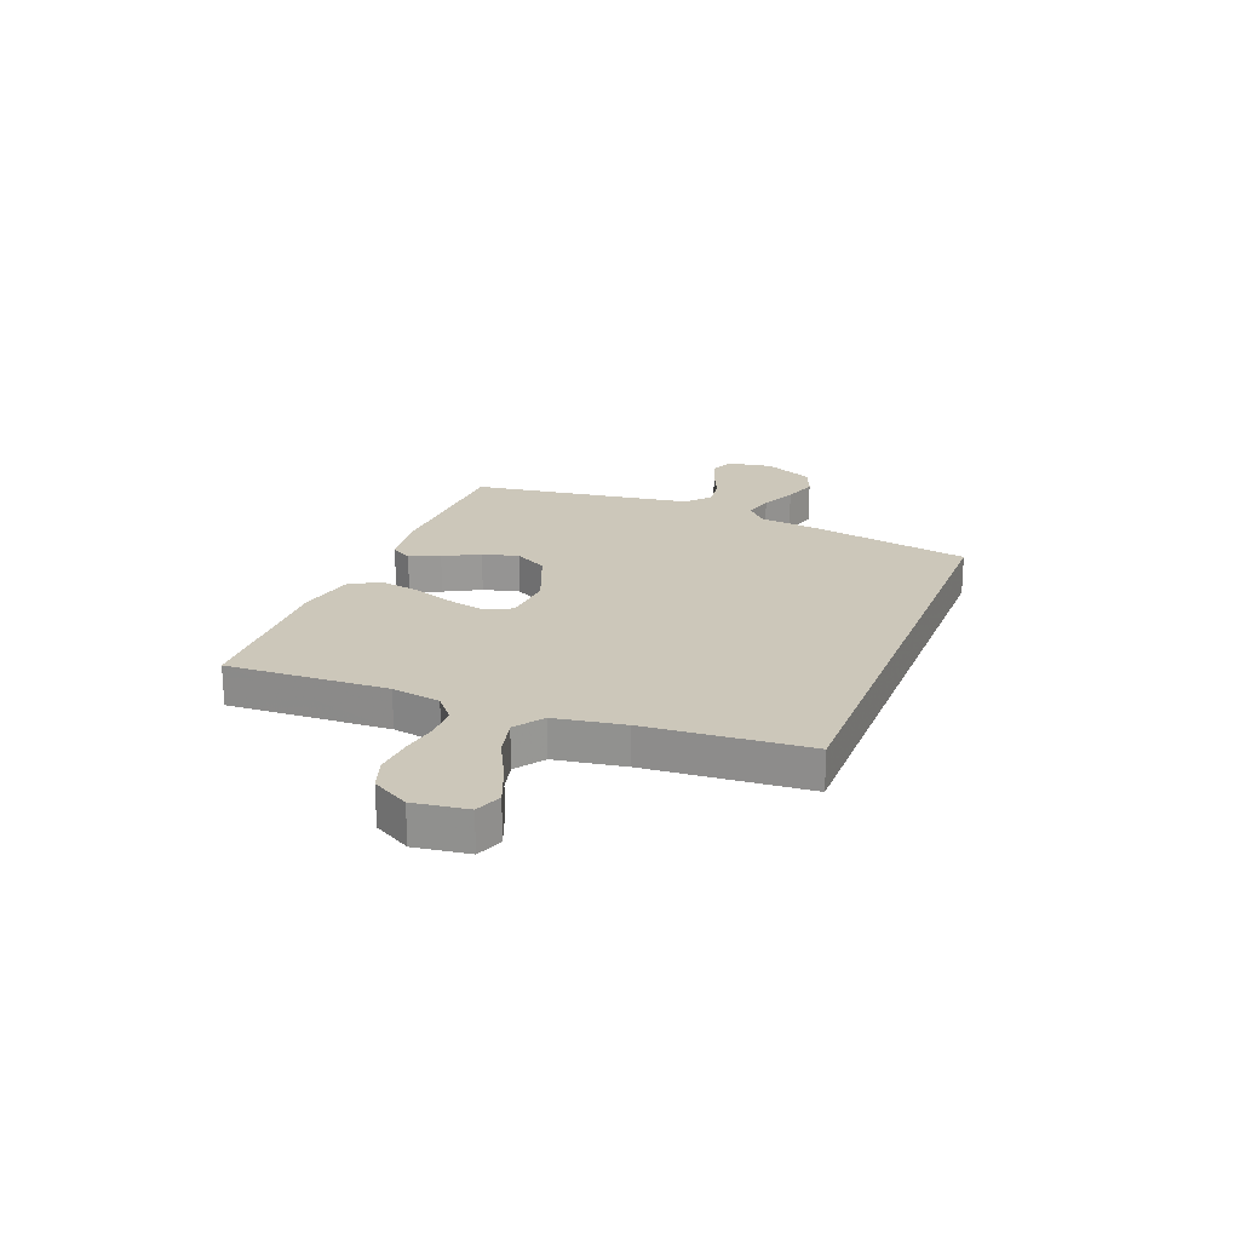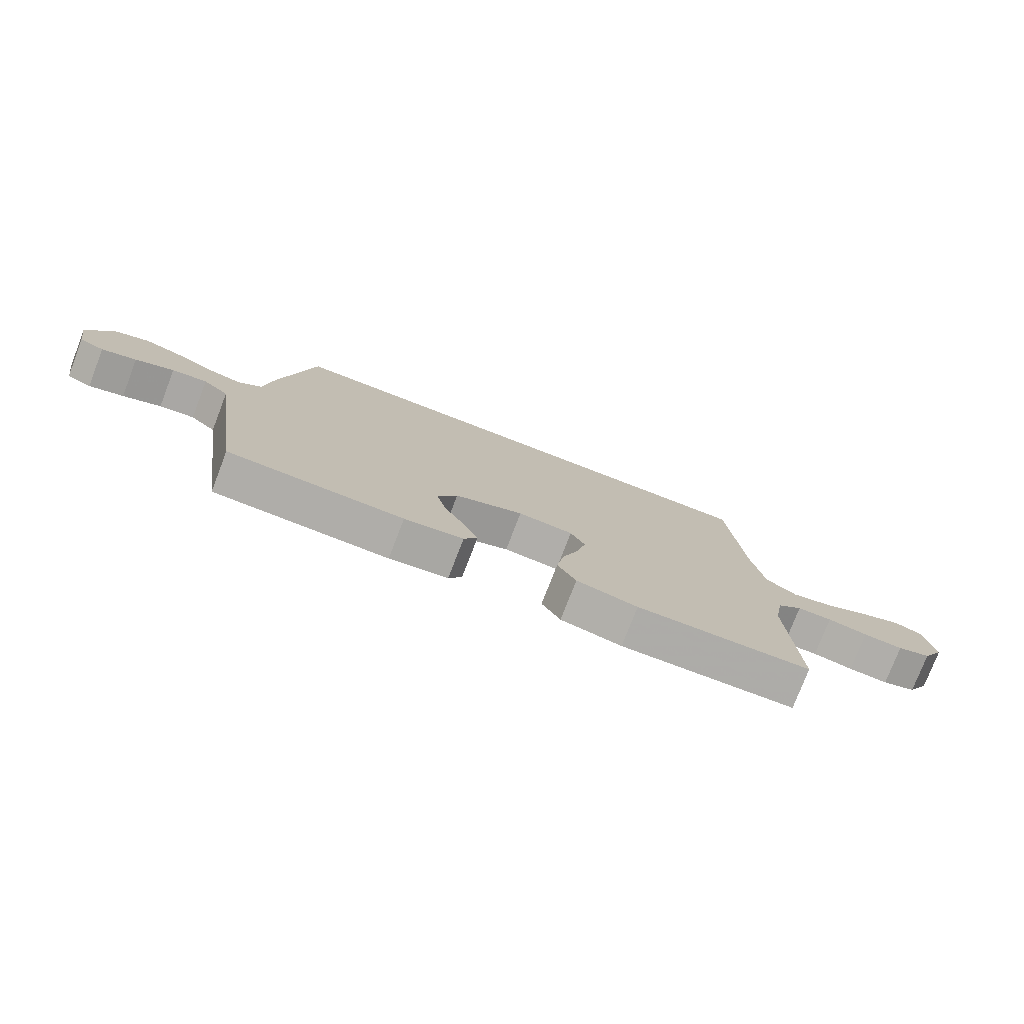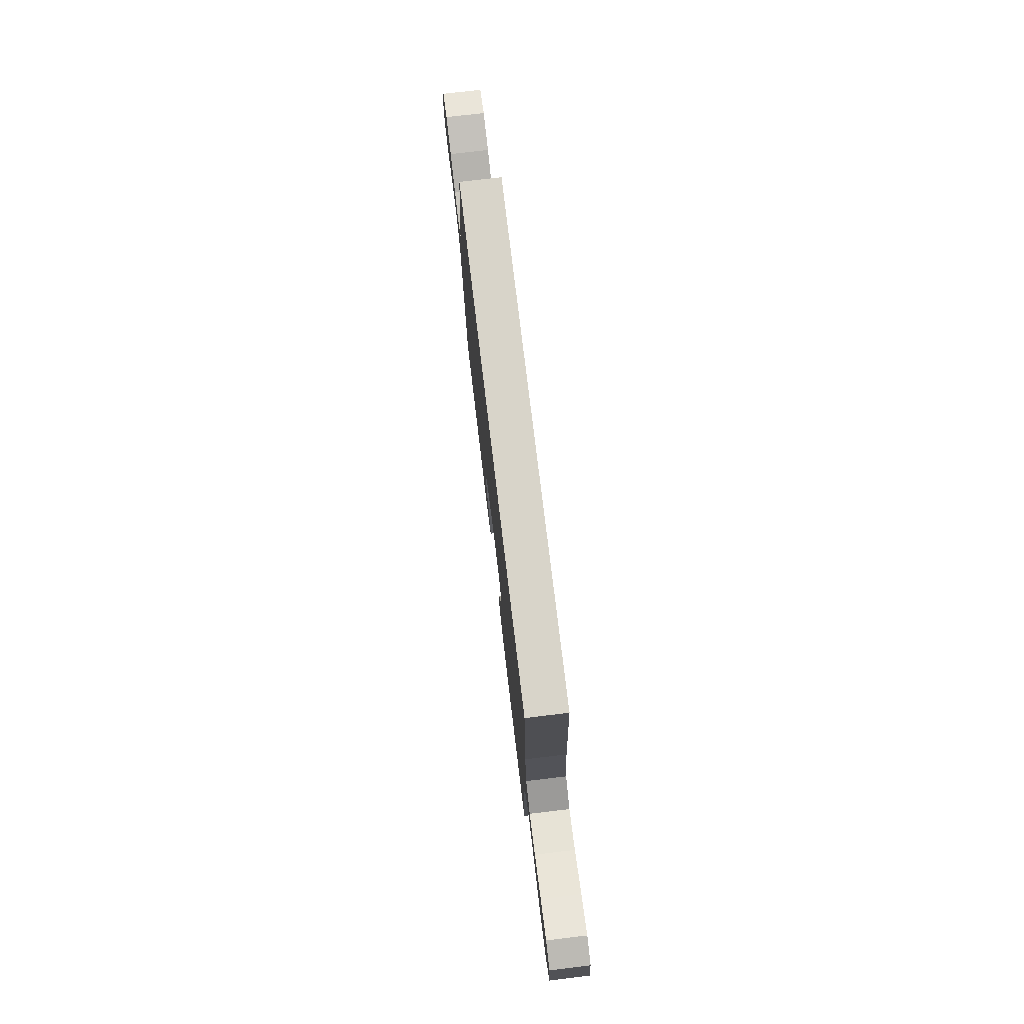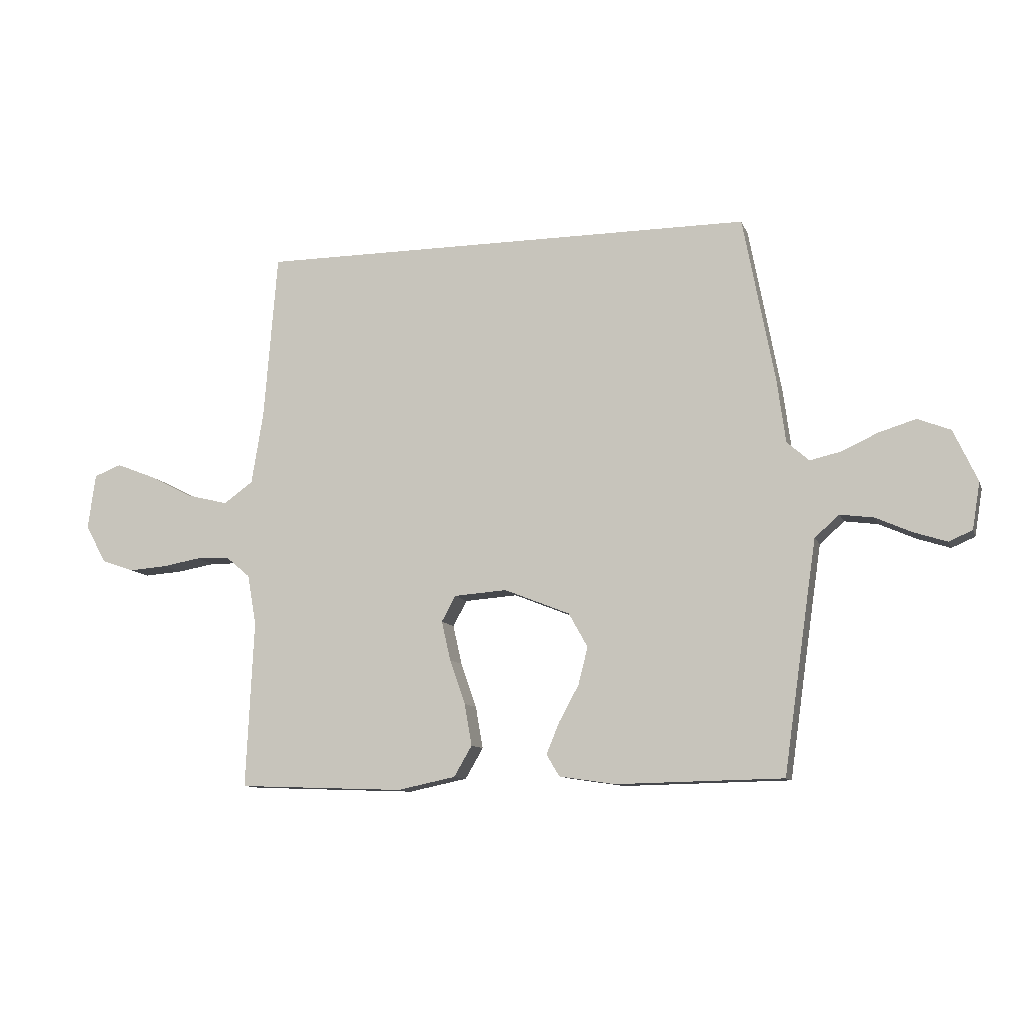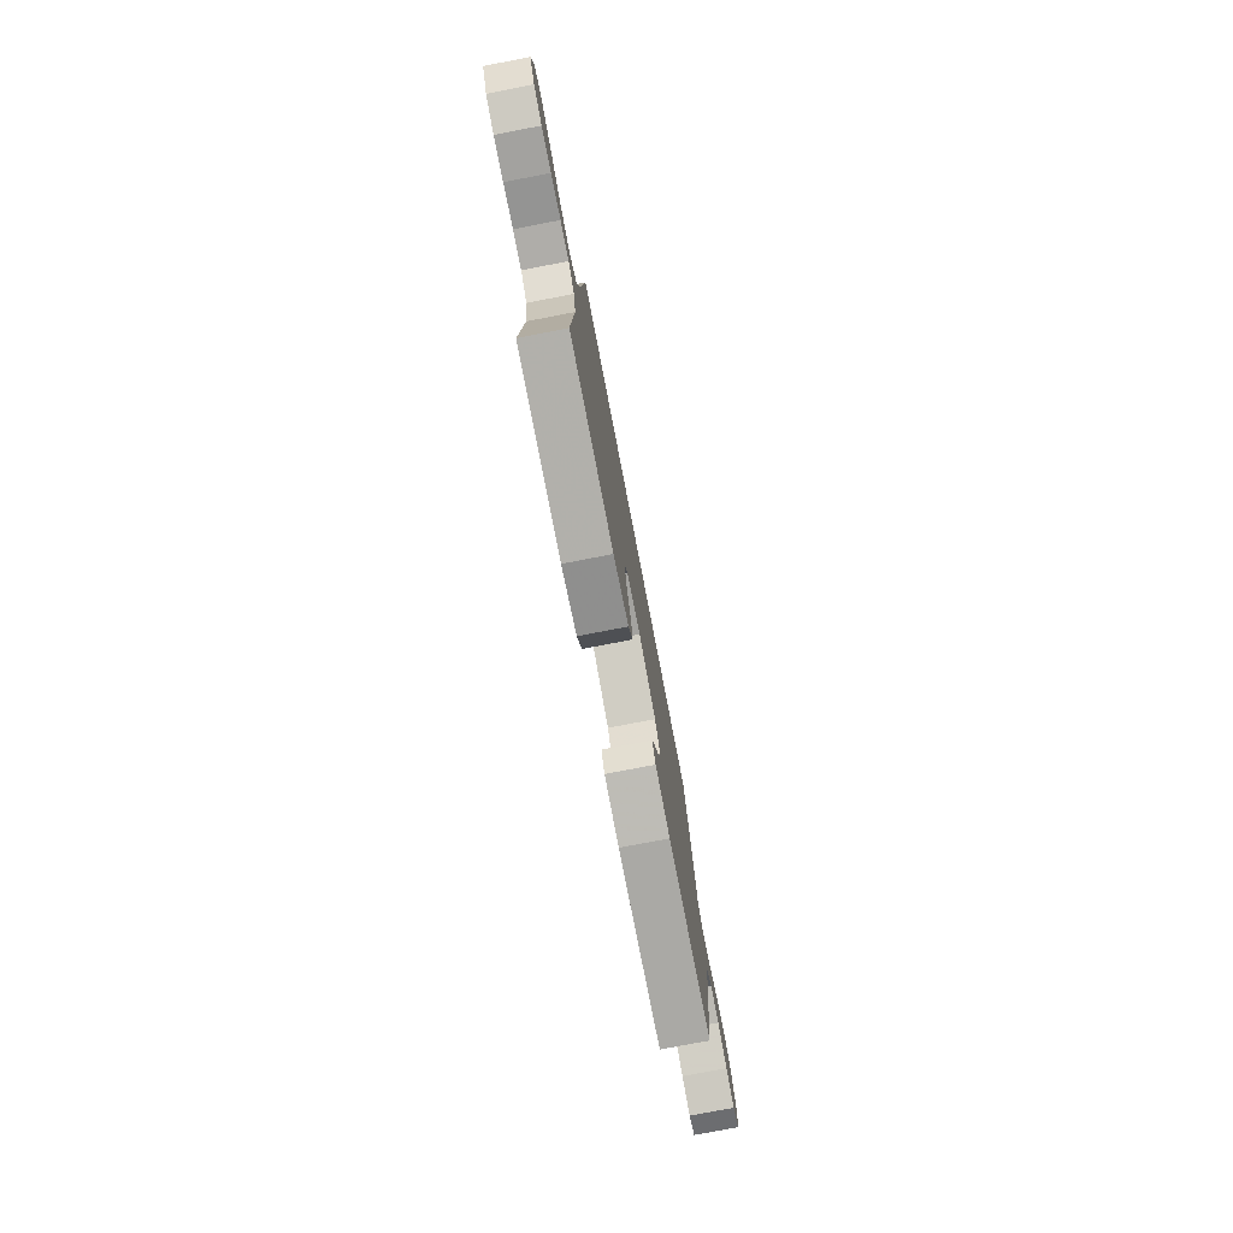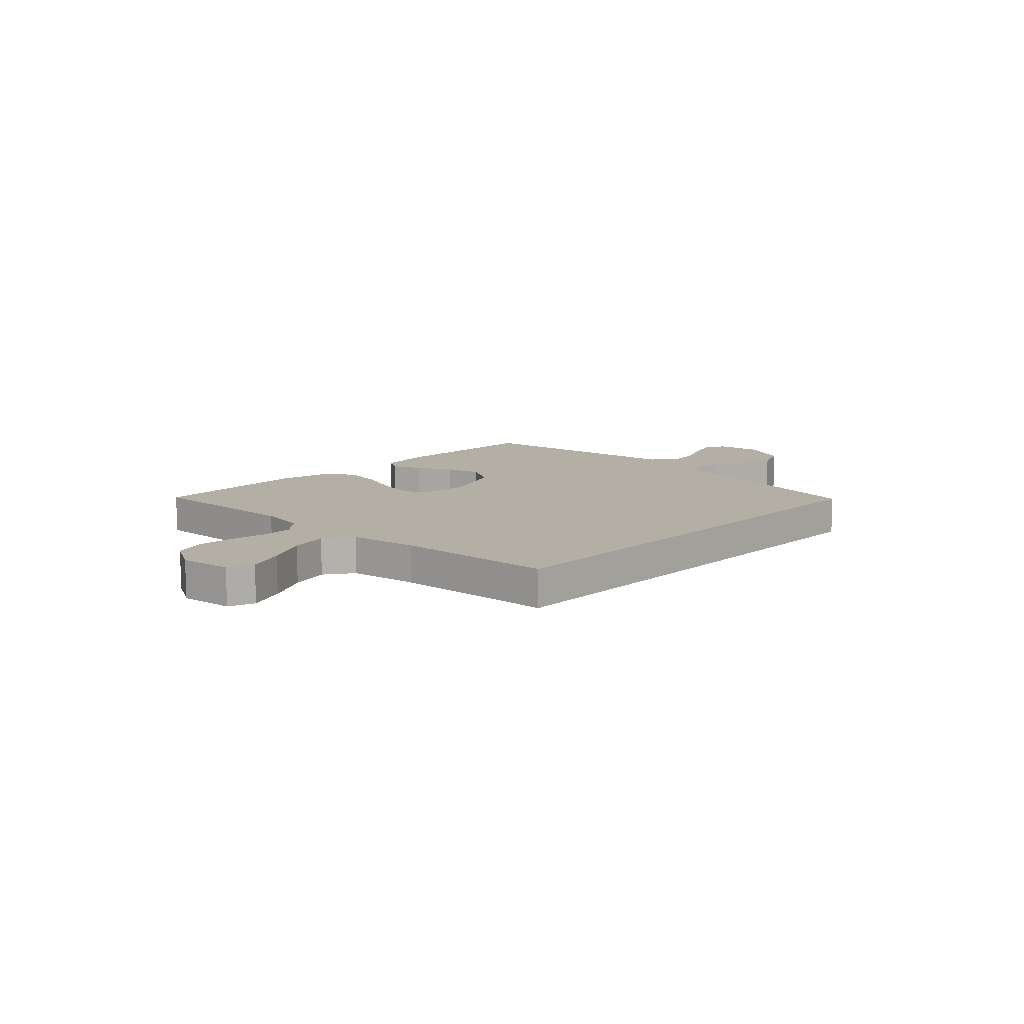
<metadata>
{"format":"obj","ext":"obj","renderer":"f3d","projection":"perspective","resolution":1024,"background":"white","views":[{"elev":21.5,"azim":-68.7,"up":"+Y"},{"elev":-77.1,"azim":158.9,"up":"+Z"},{"elev":75.6,"azim":-96.8,"up":"+Z"},{"elev":-10.3,"azim":15.8,"up":"+Z"},{"elev":-76.5,"azim":-79.1,"up":"+Z"},{"elev":11.3,"azim":-46.0,"up":"+Y"}]}
</metadata>
<code>
v -0.5 0.07 -0.5
v -0.486 0.07 -0.2
v -0.502 0.07 -0.109
v -0.546 0.07 -0.072
v -0.606 0.07 -0.071
v -0.675 0.07 -0.083
v -0.743 0.07 -0.088
v -0.801 0.07 -0.068
v -0.839 0.07 0
v -0.825 0.07 0.1
v -0.776 0.07 0.119
v -0.705 0.07 0.091
v -0.626 0.07 0.051
v -0.553 0.07 0.033
v -0.5 0.07 0.071
v -0.479 0.07 0.2
v -0.455 0.07 0.5
v 0.443 0.07 0.5
v 0.5 0.07 0.2
v 0.515 0.07 0.088
v 0.555 0.07 0.053
v 0.611 0.07 0.066
v 0.676 0.07 0.096
v 0.742 0.07 0.116
v 0.801 0.07 0.093
v 0.844 0.07 0
v 0.83 0.07 -0.084
v 0.788 0.07 -0.102
v 0.729 0.07 -0.083
v 0.664 0.07 -0.054
v 0.604 0.07 -0.046
v 0.56 0.07 -0.085
v 0.543 0.07 -0.2
v 0.5 0.07 -0.5
v 0.2 0.07 -0.506
v 0.099 0.07 -0.491
v 0.076 0.07 -0.452
v 0.099 0.07 -0.396
v 0.135 0.07 -0.33
v 0.152 0.07 -0.263
v 0.118 0.07 -0.202
v 0 0.07 -0.155
v -0.095 0.07 -0.162
v -0.12 0.07 -0.208
v -0.104 0.07 -0.279
v -0.076 0.07 -0.359
v -0.063 0.07 -0.434
v -0.095 0.07 -0.489
v -0.2 0.07 -0.511
v -0.5 0 -0.5
v -0.486 0 -0.2
v -0.502 0 -0.109
v -0.546 0 -0.072
v -0.606 0 -0.071
v -0.675 0 -0.083
v -0.743 0 -0.088
v -0.801 0 -0.068
v -0.839 0 0
v -0.825 0 0.1
v -0.776 0 0.119
v -0.705 0 0.091
v -0.626 0 0.051
v -0.553 0 0.033
v -0.5 0 0.071
v -0.479 0 0.2
v -0.455 0 0.5
v 0.443 0 0.5
v 0.5 0 0.2
v 0.515 0 0.088
v 0.555 0 0.053
v 0.611 0 0.066
v 0.676 0 0.096
v 0.742 0 0.116
v 0.801 0 0.093
v 0.844 0 0
v 0.83 0 -0.084
v 0.788 0 -0.102
v 0.729 0 -0.083
v 0.664 0 -0.054
v 0.604 0 -0.046
v 0.56 0 -0.085
v 0.543 0 -0.2
v 0.5 0 -0.5
v 0.2 0 -0.506
v 0.099 0 -0.491
v 0.076 0 -0.452
v 0.099 0 -0.396
v 0.135 0 -0.33
v 0.152 0 -0.263
v 0.118 0 -0.202
v 0 0 -0.155
v -0.095 0 -0.162
v -0.12 0 -0.208
v -0.104 0 -0.279
v -0.076 0 -0.359
v -0.063 0 -0.434
v -0.095 0 -0.489
v -0.2 0 -0.511
f 49 1 2
f 48 49 2
f 47 48 2
f 46 47 2
f 45 46 2
f 44 45 2 3
f 43 44 3 4
f 42 43 4
f 37 38 39
f 36 37 39
f 35 36 39
f 34 35 39
f 33 34 39
f 32 33 39 40
f 31 32 40 41
f 28 29 30
f 27 28 30
f 26 27 30
f 25 26 30
f 24 25 30
f 23 24 30
f 22 23 30
f 21 22 30 31
f 31 41 42
f 21 31 42
f 20 21 42
f 19 20 42
f 18 19 42
f 17 18 42
f 16 17 42
f 11 12 13
f 10 11 13
f 9 10 13
f 8 9 13
f 7 8 13
f 6 7 13
f 5 6 13
f 4 5 13 14
f 42 4 14 15
f 15 16 42
f 51 50 98
f 51 98 97
f 51 97 96
f 51 96 95
f 51 95 94
f 52 51 94 93
f 53 52 93 92
f 53 92 91
f 88 87 86
f 88 86 85
f 88 85 84
f 88 84 83
f 88 83 82
f 89 88 82 81
f 90 89 81 80
f 79 78 77
f 79 77 76
f 79 76 75
f 79 75 74
f 79 74 73
f 79 73 72
f 79 72 71
f 80 79 71 70
f 91 90 80
f 91 80 70
f 91 70 69
f 91 69 68
f 91 68 67
f 91 67 66
f 91 66 65
f 62 61 60
f 62 60 59
f 62 59 58
f 62 58 57
f 62 57 56
f 62 56 55
f 62 55 54
f 63 62 54 53
f 64 63 53 91
f 91 65 64
f 1 50 51 2
f 2 51 52 3
f 3 52 53 4
f 4 53 54 5
f 5 54 55 6
f 6 55 56 7
f 7 56 57 8
f 8 57 58 9
f 9 58 59 10
f 10 59 60 11
f 11 60 61 12
f 12 61 62 13
f 13 62 63 14
f 14 63 64 15
f 15 64 65 16
f 16 65 66 17
f 17 66 67 18
f 18 67 68 19
f 19 68 69 20
f 20 69 70 21
f 21 70 71 22
f 22 71 72 23
f 23 72 73 24
f 24 73 74 25
f 25 74 75 26
f 26 75 76 27
f 27 76 77 28
f 28 77 78 29
f 29 78 79 30
f 30 79 80 31
f 31 80 81 32
f 32 81 82 33
f 33 82 83 34
f 34 83 84 35
f 35 84 85 36
f 36 85 86 37
f 37 86 87 38
f 38 87 88 39
f 39 88 89 40
f 40 89 90 41
f 41 90 91 42
f 42 91 92 43
f 43 92 93 44
f 44 93 94 45
f 45 94 95 46
f 46 95 96 47
f 47 96 97 48
f 48 97 98 49
f 49 98 50 1

</code>
